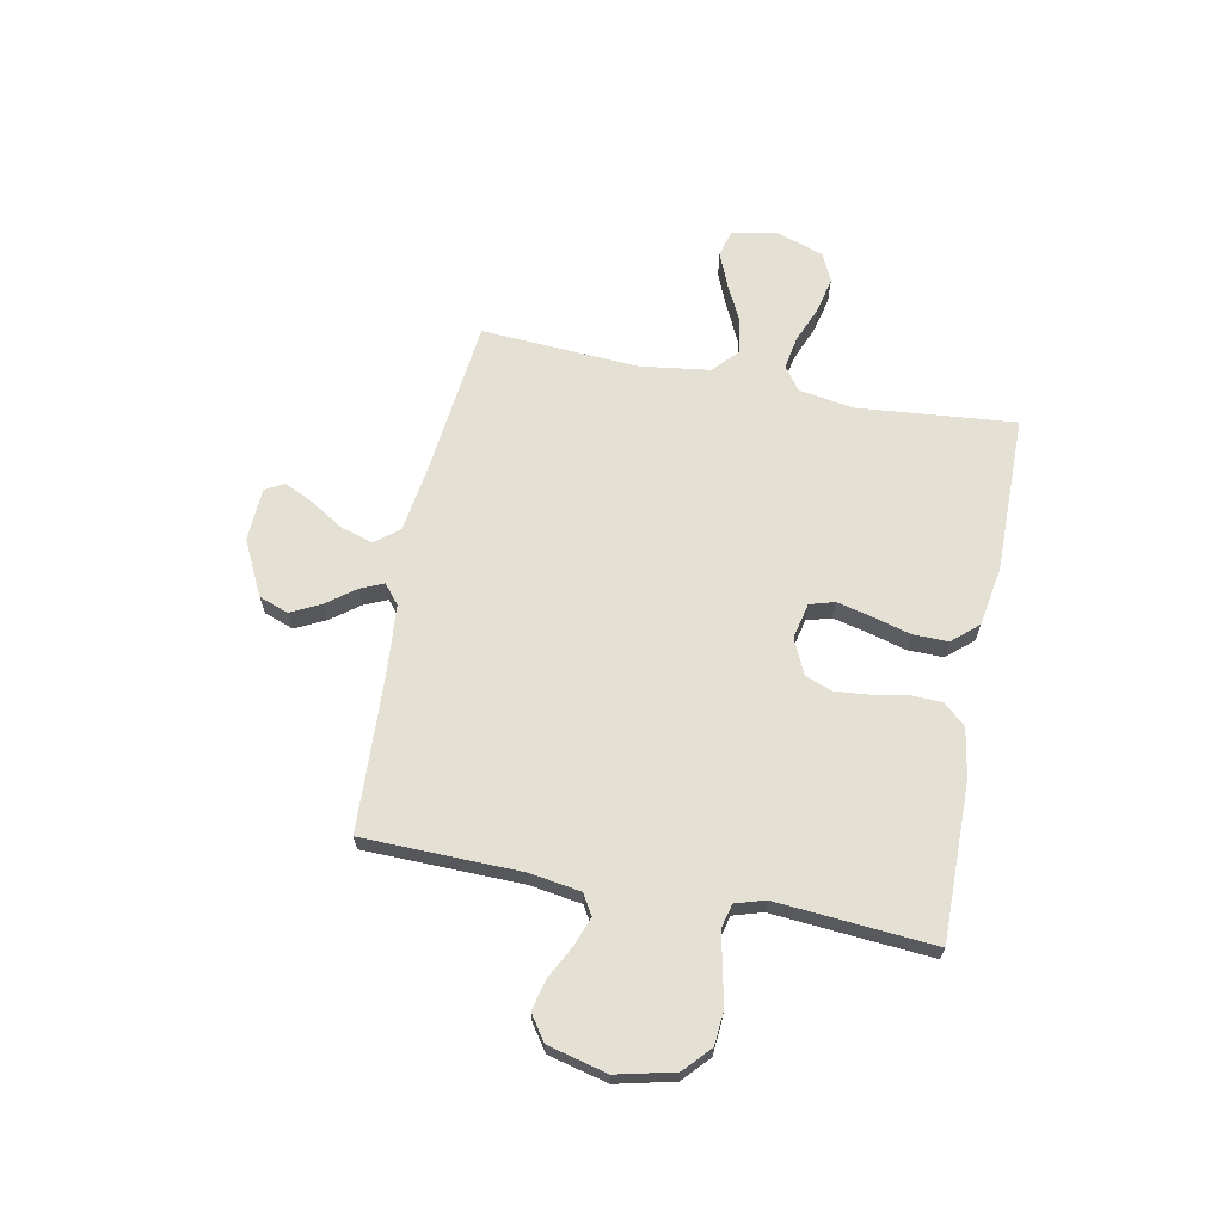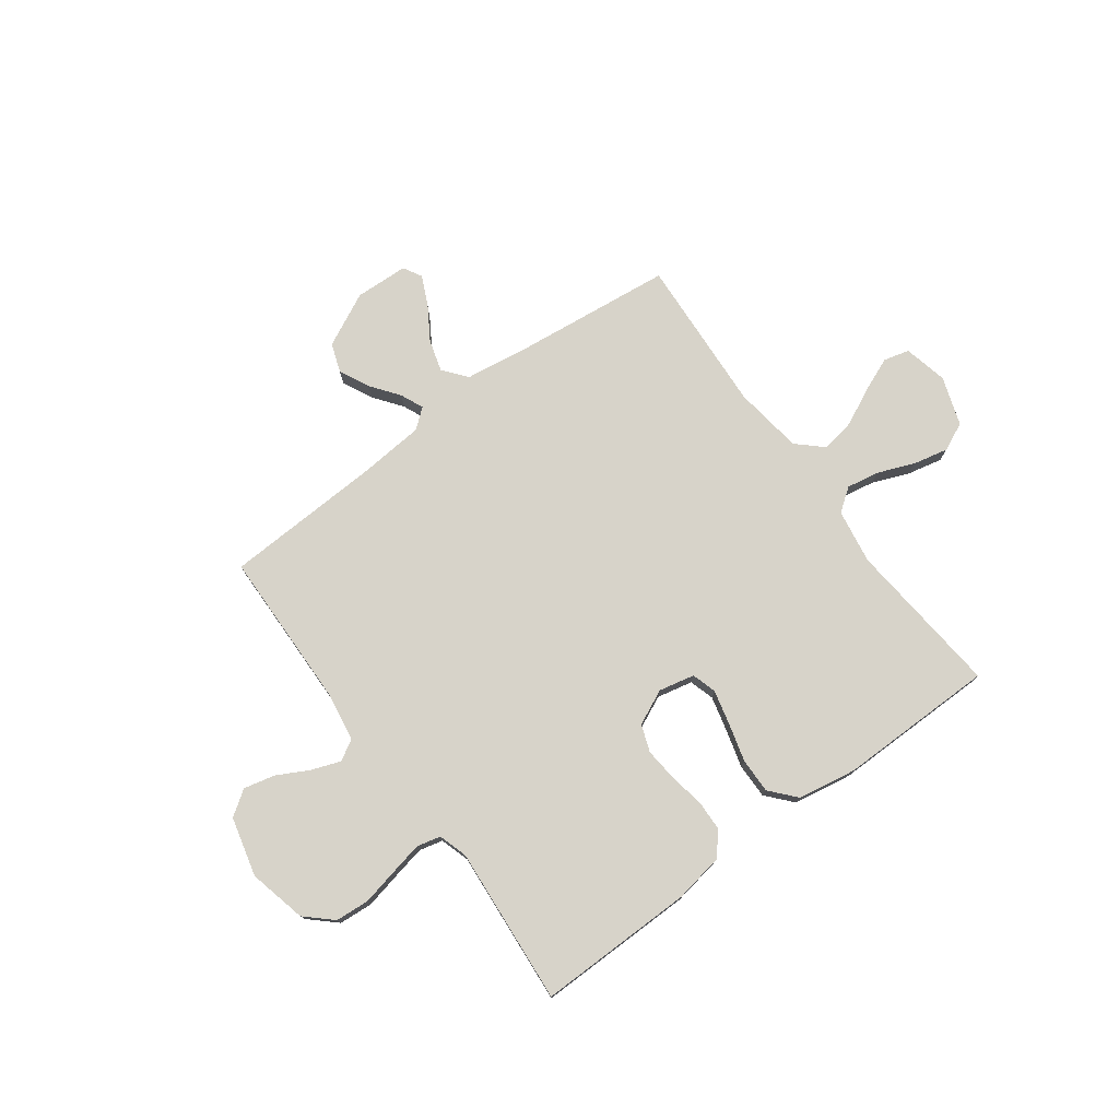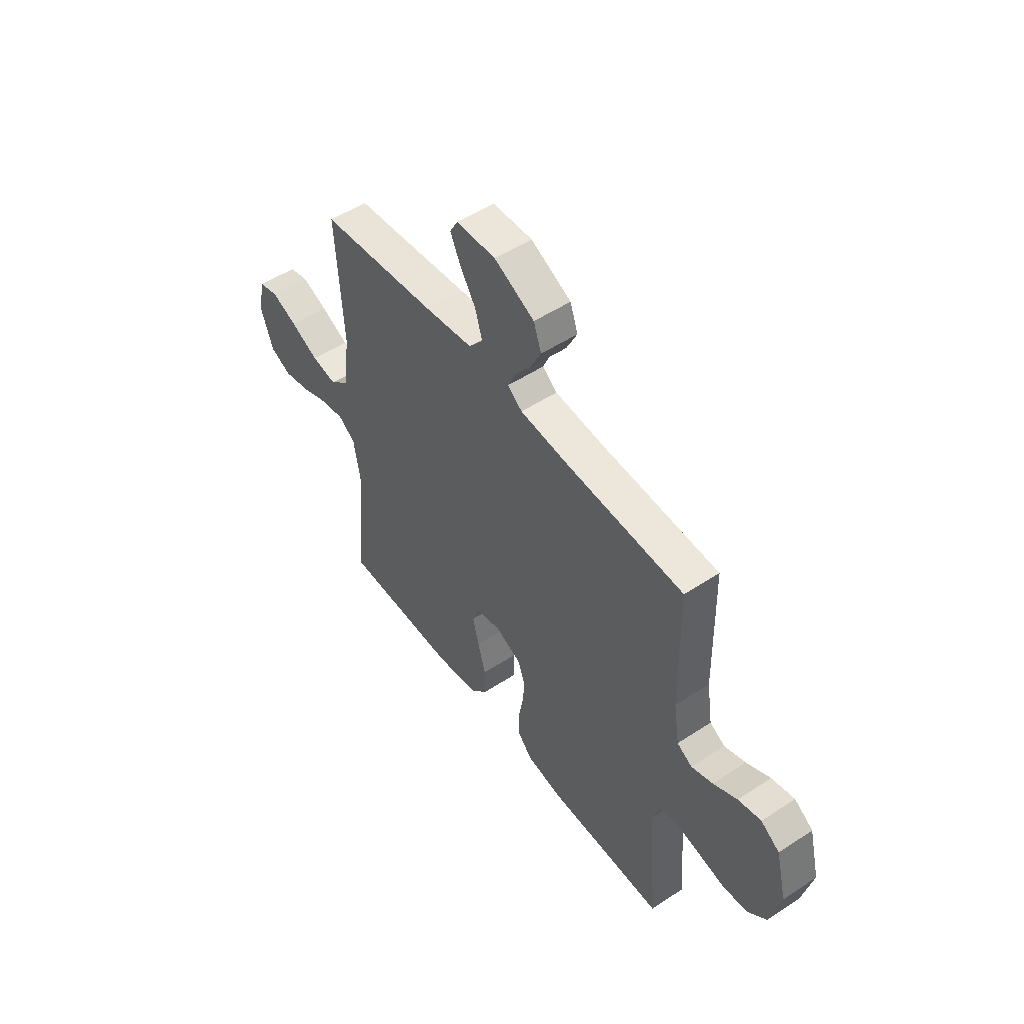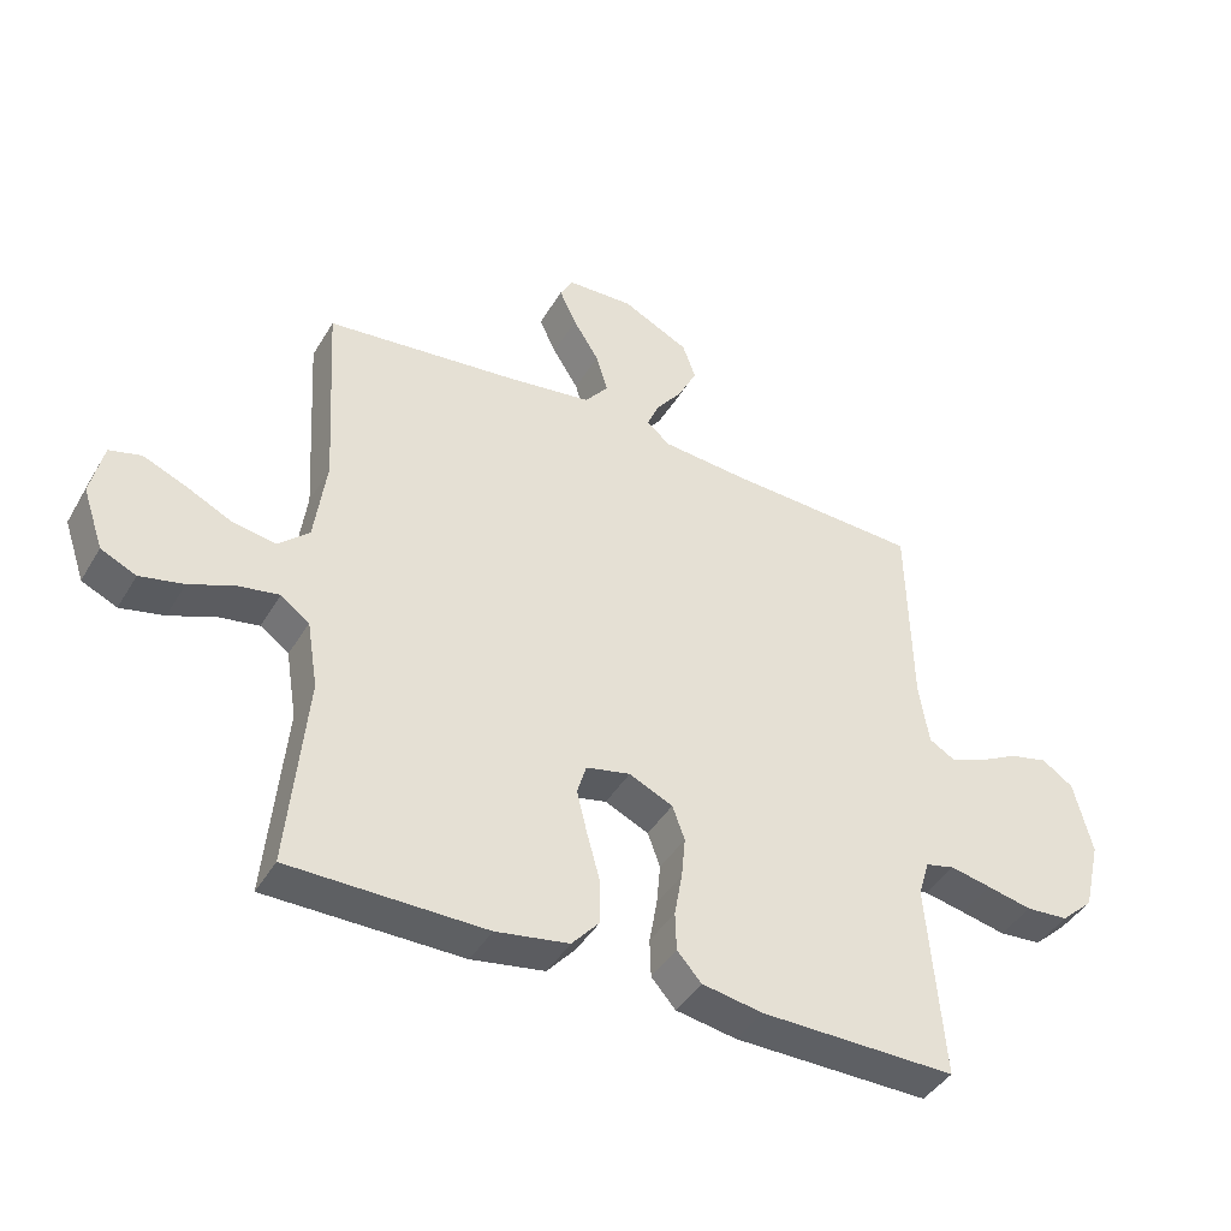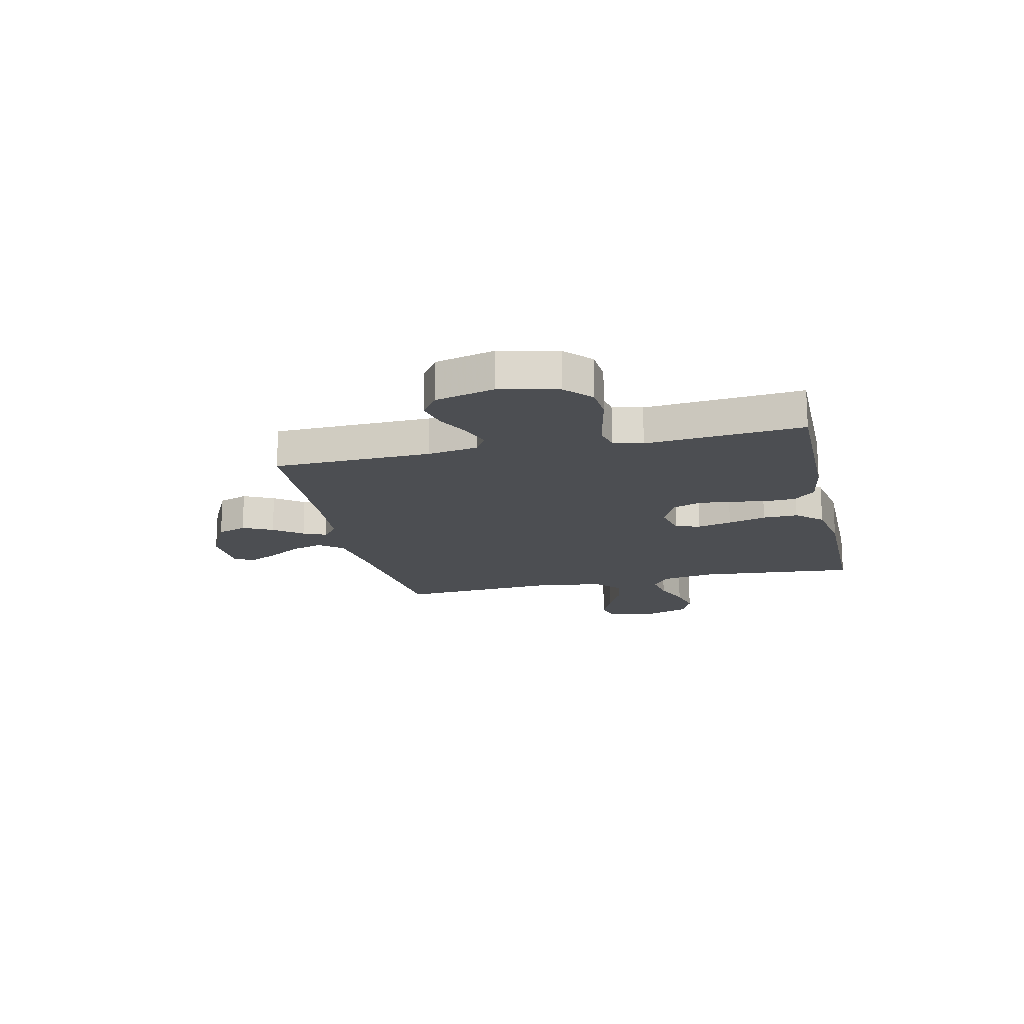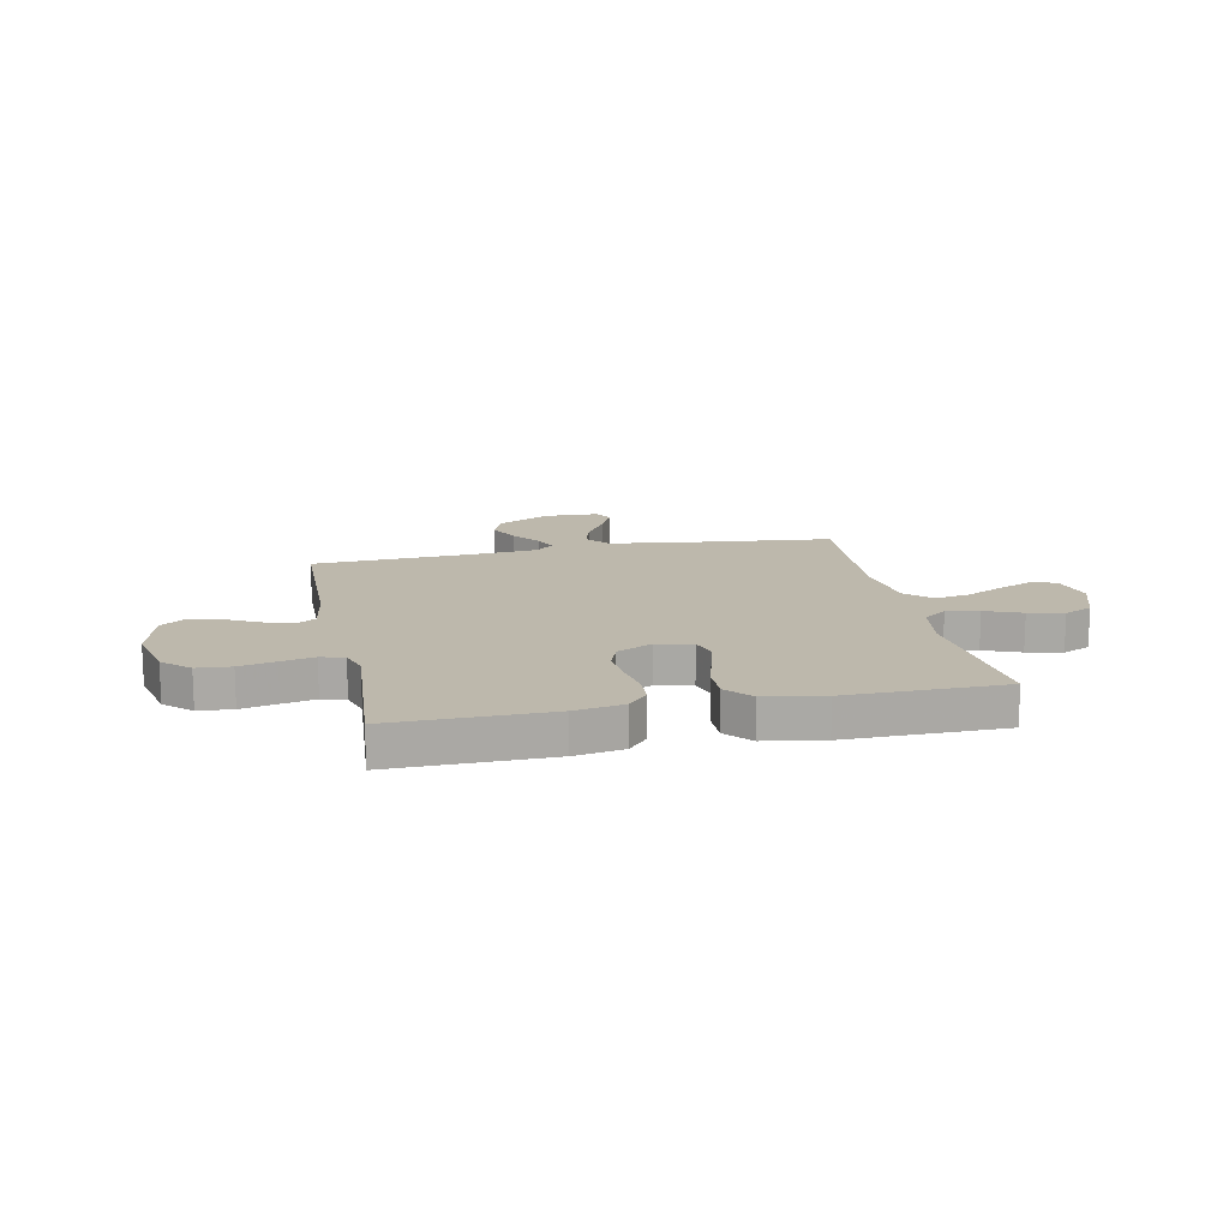
<metadata>
{"format":"obj","ext":"obj","renderer":"f3d","projection":"perspective","resolution":1024,"background":"white","views":[{"elev":65.9,"azim":101.1,"up":"+Y"},{"elev":76.1,"azim":143.6,"up":"+Y"},{"elev":51.8,"azim":54.5,"up":"+Z"},{"elev":-42.4,"azim":-28.5,"up":"+Z"},{"elev":-16.9,"azim":102.9,"up":"+Y"},{"elev":14.9,"azim":168.3,"up":"+Y"}]}
</metadata>
<code>
v -0.5 0.07 0.5
v -0.2 0.07 0.533
v -0.074 0.07 0.551
v -0.038 0.07 0.596
v -0.056 0.07 0.657
v -0.096 0.07 0.721
v -0.122 0.07 0.777
v -0.102 0.07 0.813
v 0 0.07 0.817
v 0.103 0.07 0.766
v 0.123 0.07 0.71
v 0.095 0.07 0.653
v 0.054 0.07 0.599
v 0.035 0.07 0.555
v 0.072 0.07 0.525
v 0.2 0.07 0.514
v 0.5 0.07 0.5
v 0.506 0.07 0.2
v 0.521 0.07 0.103
v 0.56 0.07 0.08
v 0.615 0.07 0.1
v 0.676 0.07 0.132
v 0.735 0.07 0.146
v 0.783 0.07 0.113
v 0.811 0.07 0
v 0.785 0.07 -0.11
v 0.735 0.07 -0.156
v 0.67 0.07 -0.161
v 0.601 0.07 -0.146
v 0.538 0.07 -0.133
v 0.493 0.07 -0.144
v 0.476 0.07 -0.2
v 0.5 0.07 -0.5
v 0.2 0.07 -0.497
v 0.107 0.07 -0.481
v 0.07 0.07 -0.439
v 0.068 0.07 -0.38
v 0.08 0.07 -0.313
v 0.086 0.07 -0.249
v 0.067 0.07 -0.197
v 0 0.07 -0.166
v -0.068 0.07 -0.181
v -0.082 0.07 -0.228
v -0.066 0.07 -0.294
v -0.046 0.07 -0.367
v -0.045 0.07 -0.434
v -0.088 0.07 -0.483
v -0.2 0.07 -0.502
v -0.5 0.07 -0.5
v -0.472 0.07 -0.2
v -0.489 0.07 -0.096
v -0.533 0.07 -0.064
v -0.595 0.07 -0.075
v -0.665 0.07 -0.103
v -0.732 0.07 -0.118
v -0.786 0.07 -0.093
v -0.818 0.07 0
v -0.799 0.07 0.084
v -0.75 0.07 0.097
v -0.685 0.07 0.07
v -0.613 0.07 0.035
v -0.548 0.07 0.024
v -0.5 0.07 0.068
v -0.482 0.07 0.2
v -0.5 0 0.5
v -0.2 0 0.533
v -0.074 0 0.551
v -0.038 0 0.596
v -0.056 0 0.657
v -0.096 0 0.721
v -0.122 0 0.777
v -0.102 0 0.813
v 0 0 0.817
v 0.103 0 0.766
v 0.123 0 0.71
v 0.095 0 0.653
v 0.054 0 0.599
v 0.035 0 0.555
v 0.072 0 0.525
v 0.2 0 0.514
v 0.5 0 0.5
v 0.506 0 0.2
v 0.521 0 0.103
v 0.56 0 0.08
v 0.615 0 0.1
v 0.676 0 0.132
v 0.735 0 0.146
v 0.783 0 0.113
v 0.811 0 0
v 0.785 0 -0.11
v 0.735 0 -0.156
v 0.67 0 -0.161
v 0.601 0 -0.146
v 0.538 0 -0.133
v 0.493 0 -0.144
v 0.476 0 -0.2
v 0.5 0 -0.5
v 0.2 0 -0.497
v 0.107 0 -0.481
v 0.07 0 -0.439
v 0.068 0 -0.38
v 0.08 0 -0.313
v 0.086 0 -0.249
v 0.067 0 -0.197
v 0 0 -0.166
v -0.068 0 -0.181
v -0.082 0 -0.228
v -0.066 0 -0.294
v -0.046 0 -0.367
v -0.045 0 -0.434
v -0.088 0 -0.483
v -0.2 0 -0.502
v -0.5 0 -0.5
v -0.472 0 -0.2
v -0.489 0 -0.096
v -0.533 0 -0.064
v -0.595 0 -0.075
v -0.665 0 -0.103
v -0.732 0 -0.118
v -0.786 0 -0.093
v -0.818 0 0
v -0.799 0 0.084
v -0.75 0 0.097
v -0.685 0 0.07
v -0.613 0 0.035
v -0.548 0 0.024
v -0.5 0 0.068
v -0.482 0 0.2
f 59 60 61
f 58 59 61
f 57 58 61
f 56 57 61
f 55 56 61
f 54 55 61
f 53 54 61
f 52 53 61 62
f 51 52 62 63
f 48 49 50
f 47 48 50
f 46 47 50
f 45 46 50
f 44 45 50
f 51 63 64
f 50 51 64
f 44 50 64
f 43 44 64
f 36 37 38
f 35 36 38
f 34 35 38
f 33 34 38
f 32 33 38
f 31 32 38 39
f 27 28 29
f 26 27 29
f 25 26 29
f 24 25 29
f 23 24 29
f 22 23 29
f 21 22 29
f 20 21 29 30
f 19 20 30 31
f 16 17 18
f 31 39 40
f 19 31 40
f 18 19 40
f 16 18 40
f 15 16 40
f 11 12 13
f 10 11 13
f 9 10 13
f 8 9 13
f 7 8 13
f 6 7 13
f 5 6 13
f 4 5 13 14
f 64 1 2
f 43 64 2
f 42 43 2
f 15 40 41
f 14 15 41
f 4 14 41
f 3 4 41
f 2 3 41 42
f 125 124 123
f 125 123 122
f 125 122 121
f 125 121 120
f 125 120 119
f 125 119 118
f 125 118 117
f 126 125 117 116
f 127 126 116 115
f 114 113 112
f 114 112 111
f 114 111 110
f 114 110 109
f 114 109 108
f 128 127 115
f 128 115 114
f 128 114 108
f 128 108 107
f 102 101 100
f 102 100 99
f 102 99 98
f 102 98 97
f 102 97 96
f 103 102 96 95
f 93 92 91
f 93 91 90
f 93 90 89
f 93 89 88
f 93 88 87
f 93 87 86
f 93 86 85
f 94 93 85 84
f 95 94 84 83
f 82 81 80
f 104 103 95
f 104 95 83
f 104 83 82
f 104 82 80
f 104 80 79
f 77 76 75
f 77 75 74
f 77 74 73
f 77 73 72
f 77 72 71
f 77 71 70
f 77 70 69
f 78 77 69 68
f 66 65 128
f 66 128 107
f 66 107 106
f 105 104 79
f 105 79 78
f 105 78 68
f 105 68 67
f 106 105 67 66
f 1 65 66 2
f 2 66 67 3
f 3 67 68 4
f 4 68 69 5
f 5 69 70 6
f 6 70 71 7
f 7 71 72 8
f 8 72 73 9
f 9 73 74 10
f 10 74 75 11
f 11 75 76 12
f 12 76 77 13
f 13 77 78 14
f 14 78 79 15
f 15 79 80 16
f 16 80 81 17
f 17 81 82 18
f 18 82 83 19
f 19 83 84 20
f 20 84 85 21
f 21 85 86 22
f 22 86 87 23
f 23 87 88 24
f 24 88 89 25
f 25 89 90 26
f 26 90 91 27
f 27 91 92 28
f 28 92 93 29
f 29 93 94 30
f 30 94 95 31
f 31 95 96 32
f 32 96 97 33
f 33 97 98 34
f 34 98 99 35
f 35 99 100 36
f 36 100 101 37
f 37 101 102 38
f 38 102 103 39
f 39 103 104 40
f 40 104 105 41
f 41 105 106 42
f 42 106 107 43
f 43 107 108 44
f 44 108 109 45
f 45 109 110 46
f 46 110 111 47
f 47 111 112 48
f 48 112 113 49
f 49 113 114 50
f 50 114 115 51
f 51 115 116 52
f 52 116 117 53
f 53 117 118 54
f 54 118 119 55
f 55 119 120 56
f 56 120 121 57
f 57 121 122 58
f 58 122 123 59
f 59 123 124 60
f 60 124 125 61
f 61 125 126 62
f 62 126 127 63
f 63 127 128 64
f 64 128 65 1

</code>
